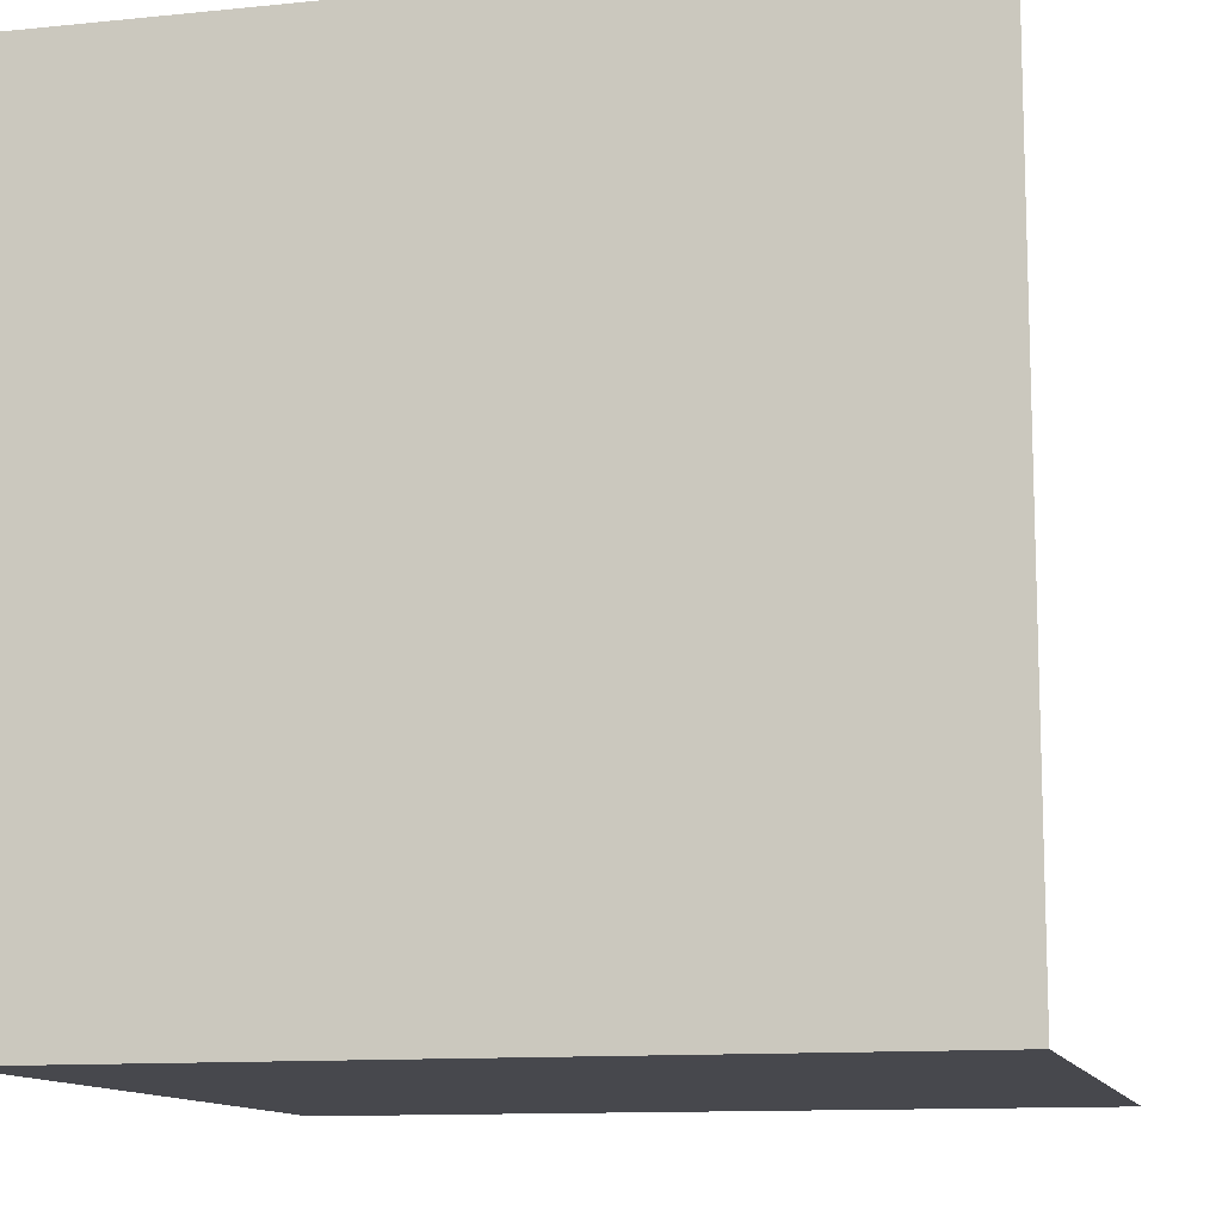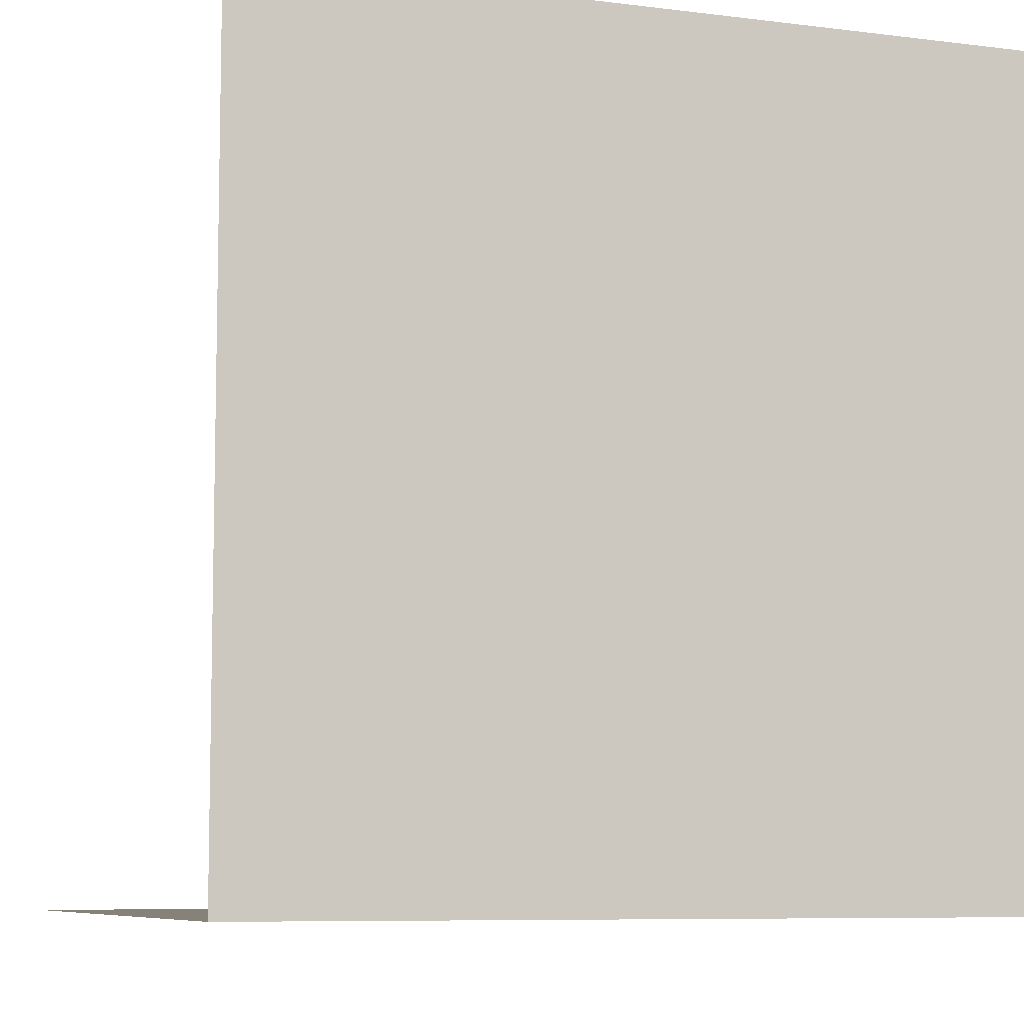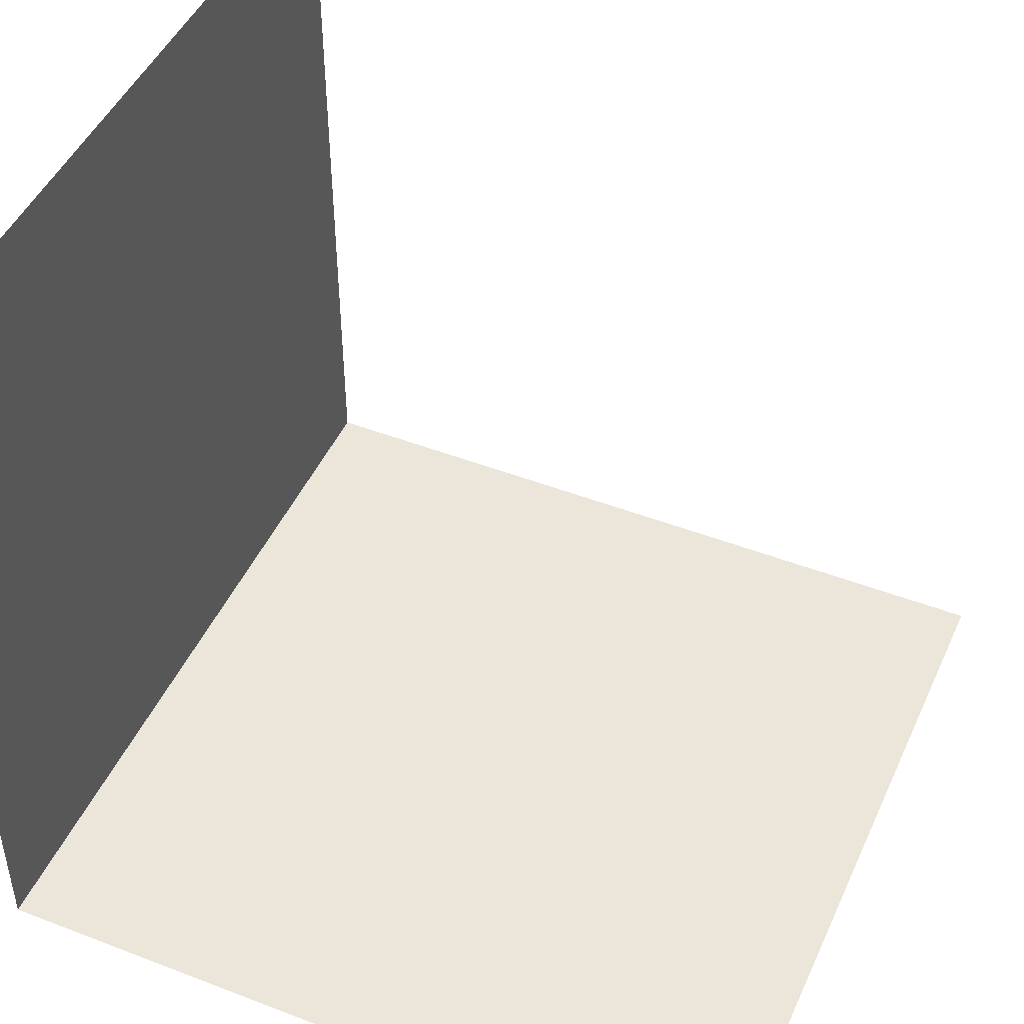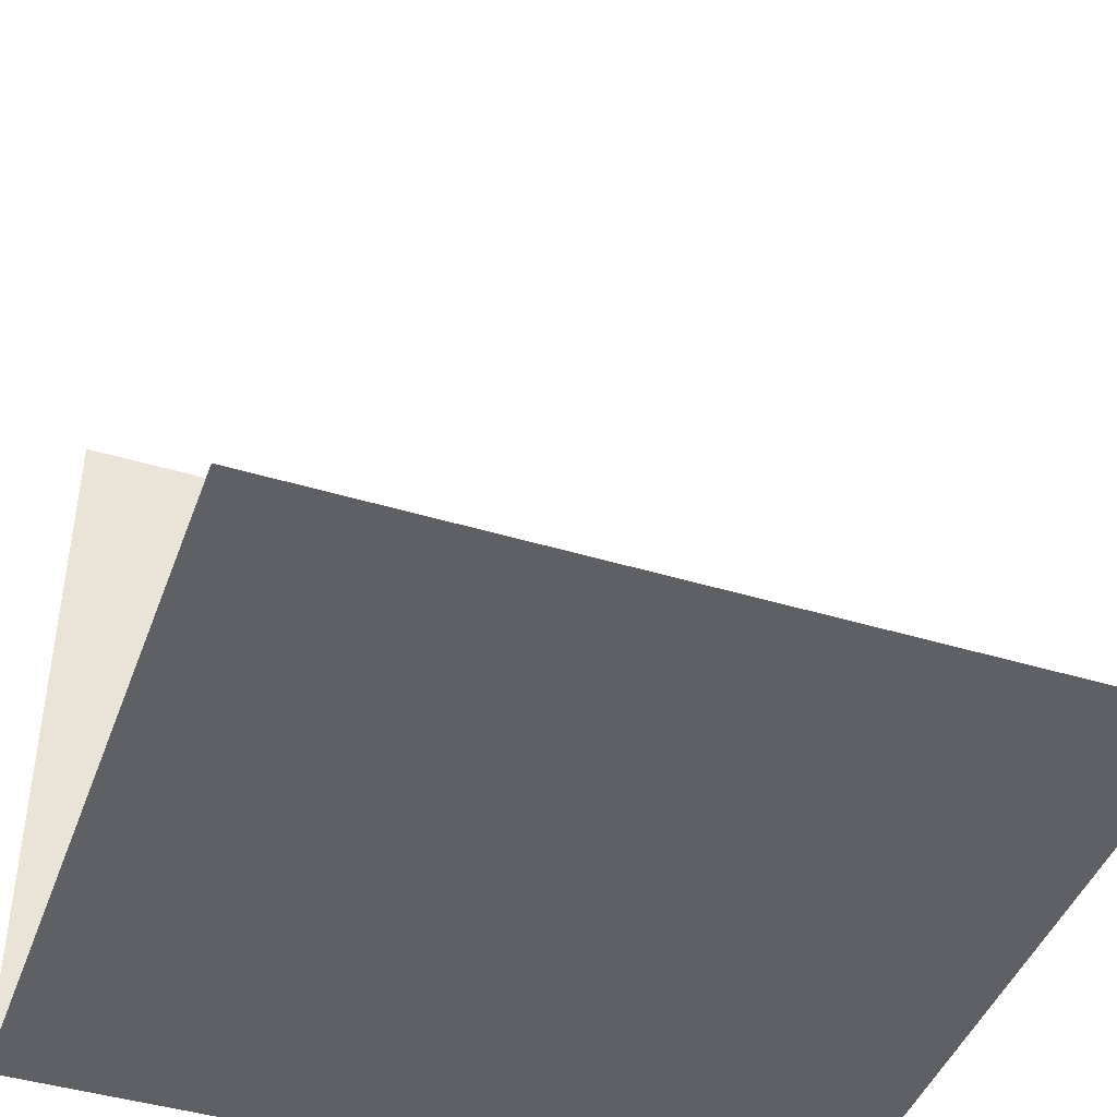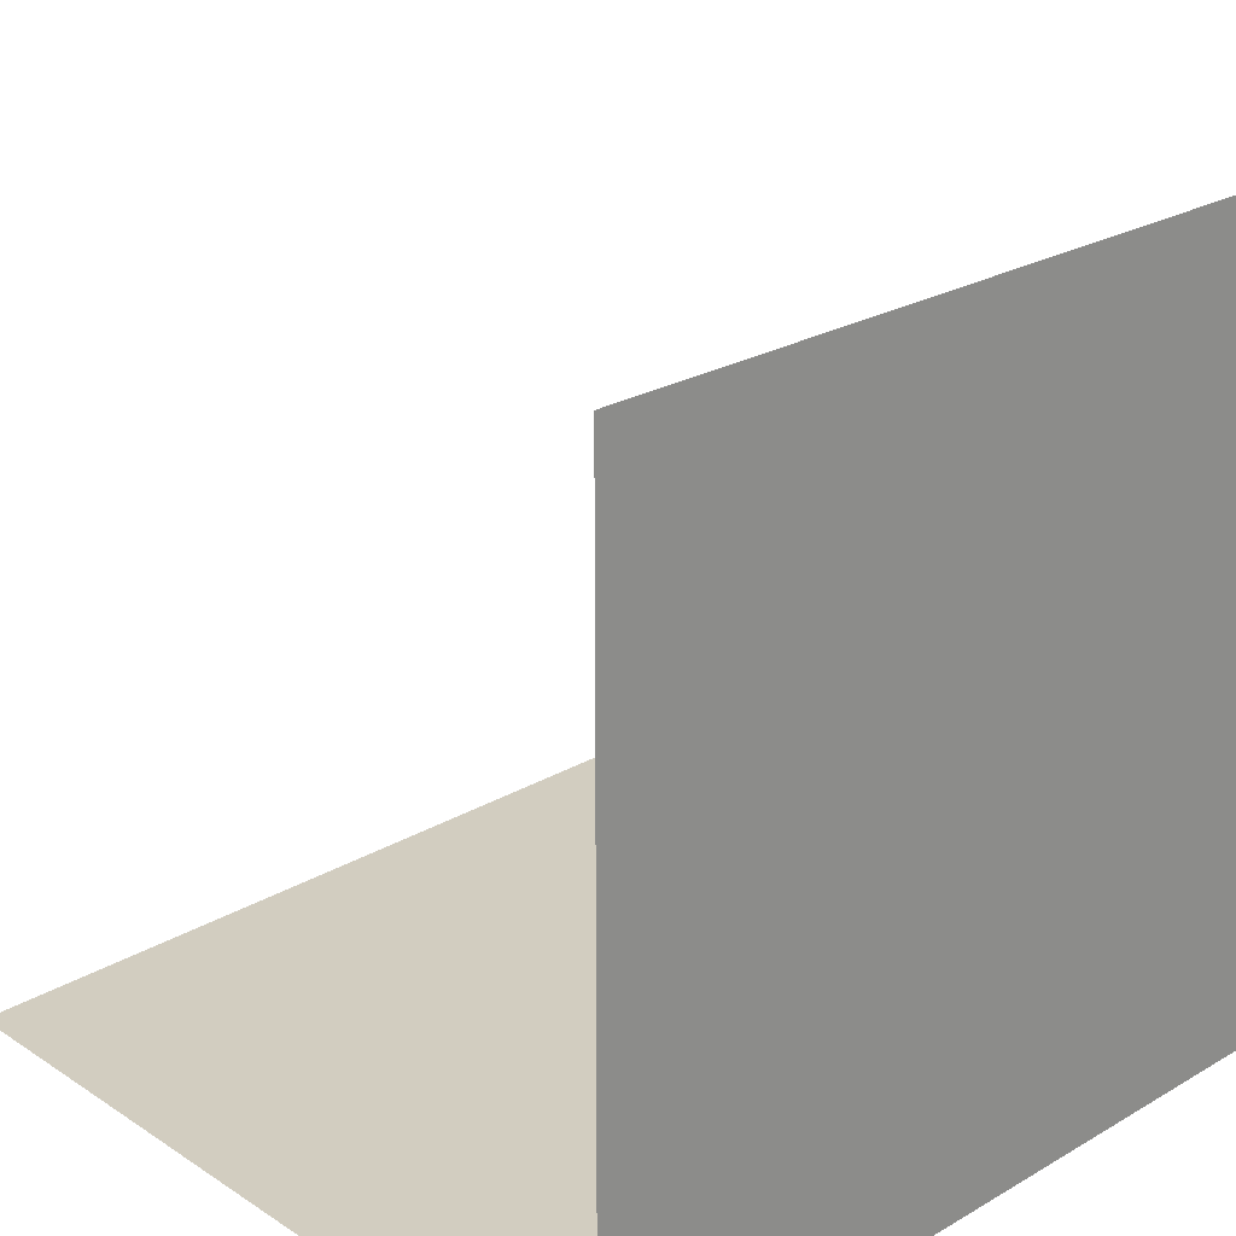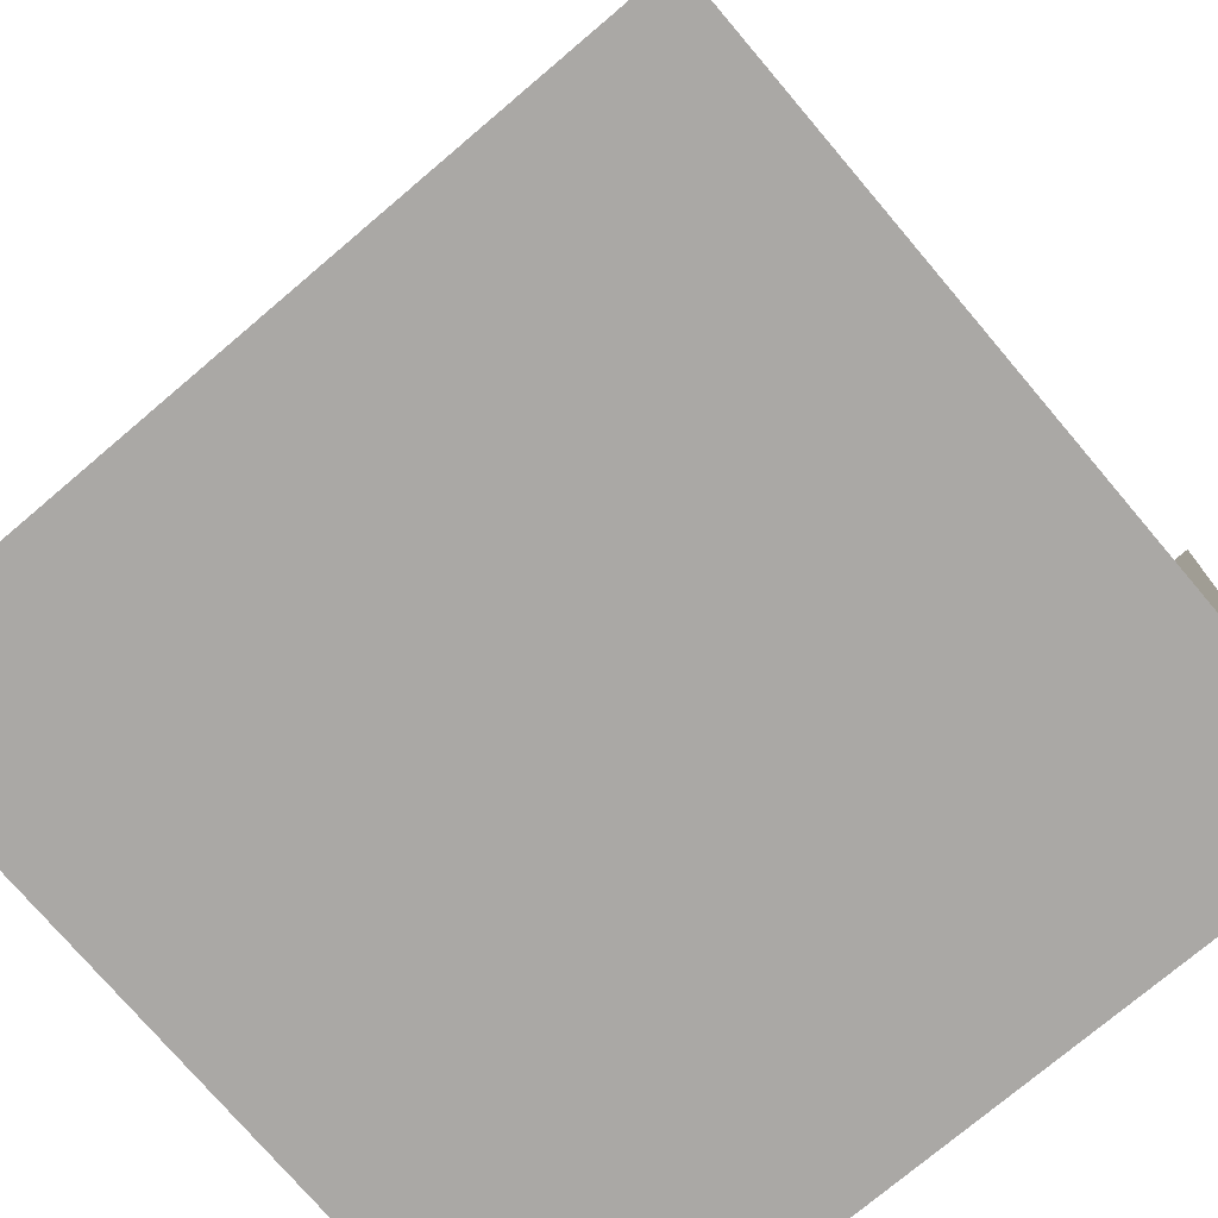
<metadata>
{"format":"obj","ext":"obj","renderer":"f3d","projection":"perspective","resolution":1024,"background":"white","views":[{"elev":-11.7,"azim":13.7,"up":"+Z"},{"elev":-7.8,"azim":-19.6,"up":"+Z"},{"elev":47.0,"azim":113.6,"up":"+Z"},{"elev":-44.0,"azim":160.5,"up":"+Z"},{"elev":24.5,"azim":136.5,"up":"+Y"},{"elev":-75.1,"azim":40.3,"up":"+Y"}]}
</metadata>
<code>
v -1 -1 -1
v -1 -1 1
v -1 1 -1
v -1 1 1
v 1 -1 1
v 1 -1 -1
v 1 1 -1
v 1 1 1
f 6 5 1
f 1 5 2
f 1 7 6
f 3 7 1

</code>
